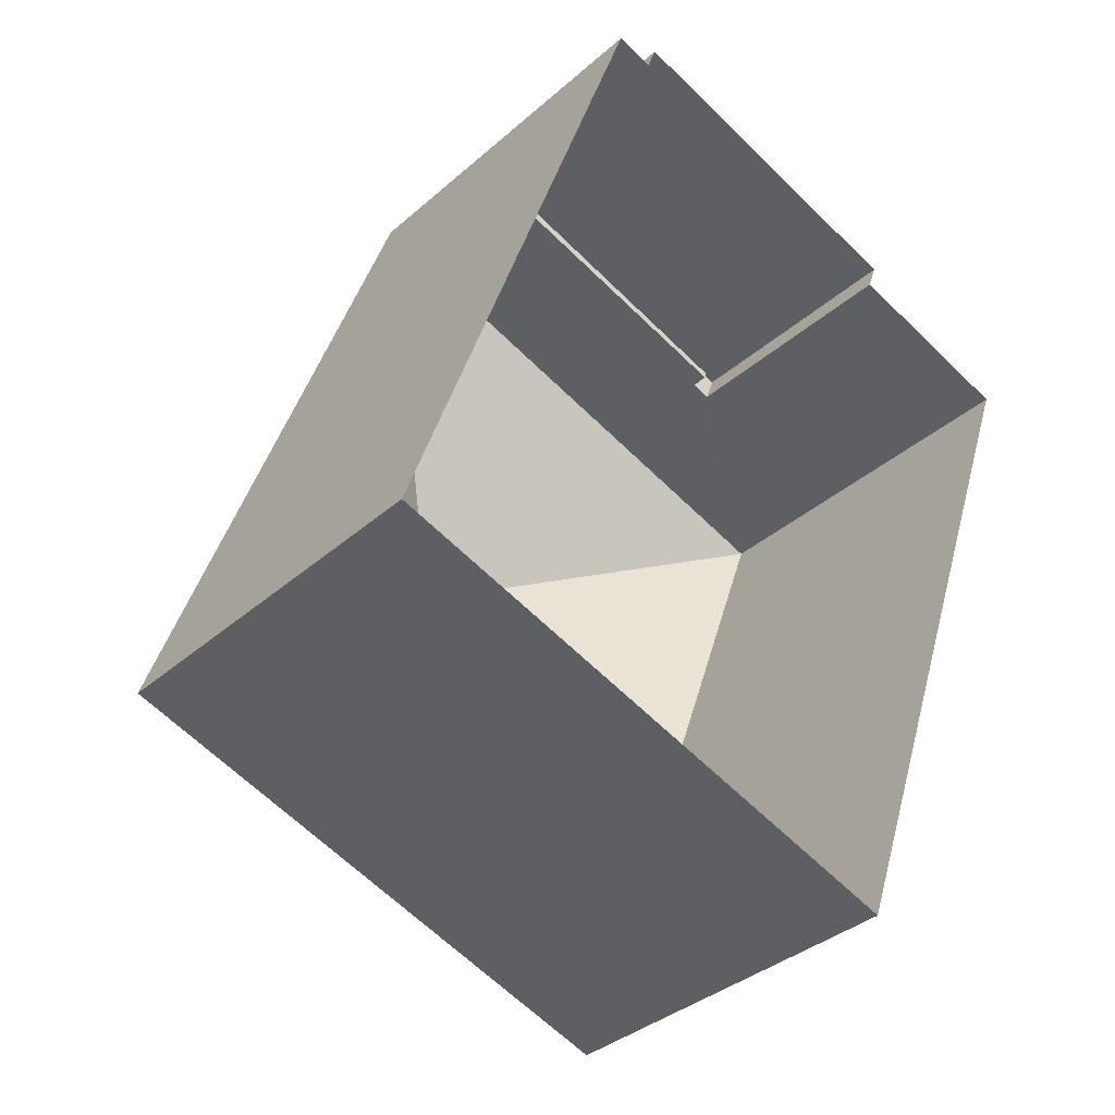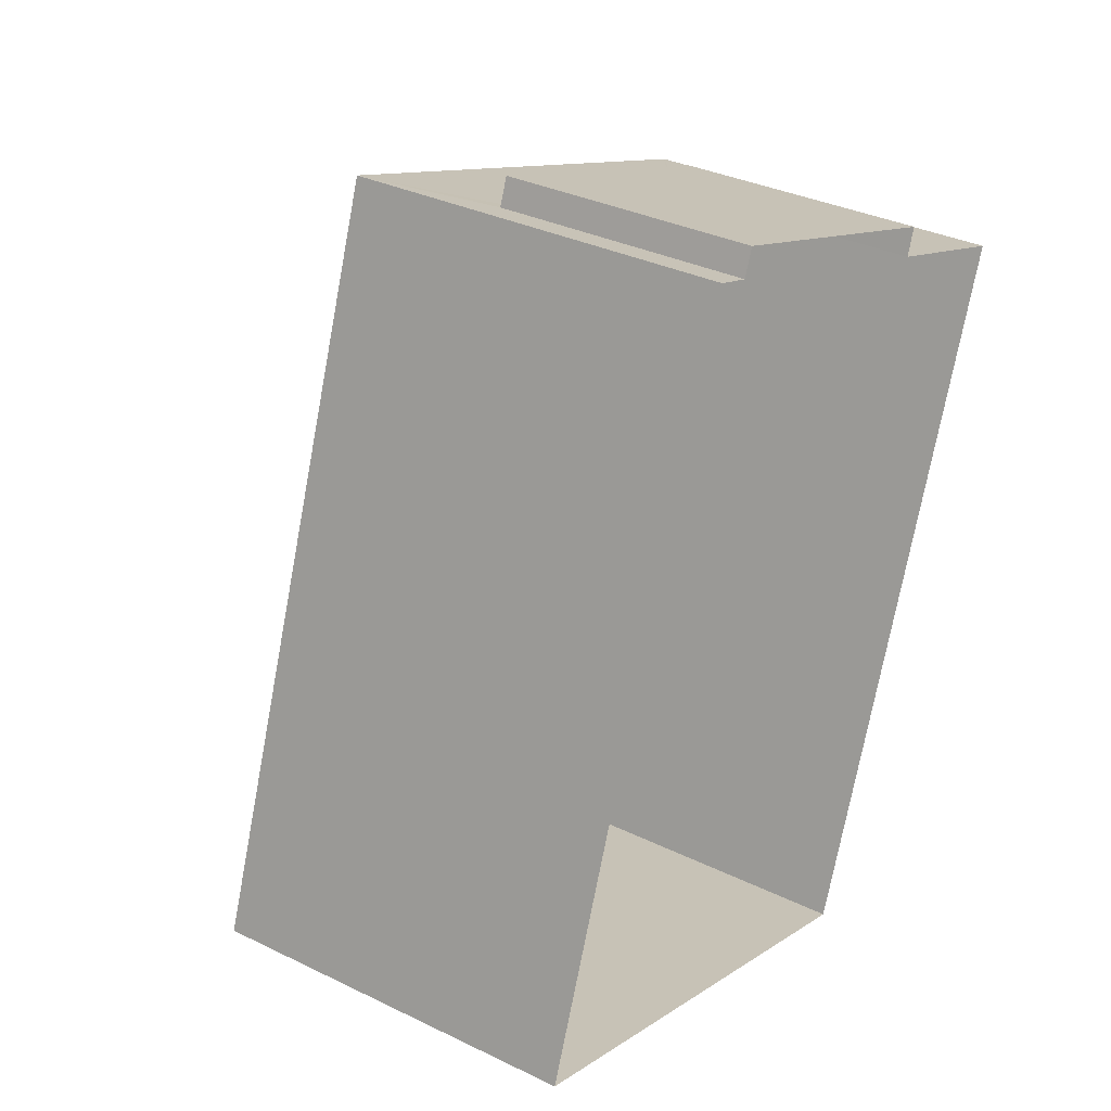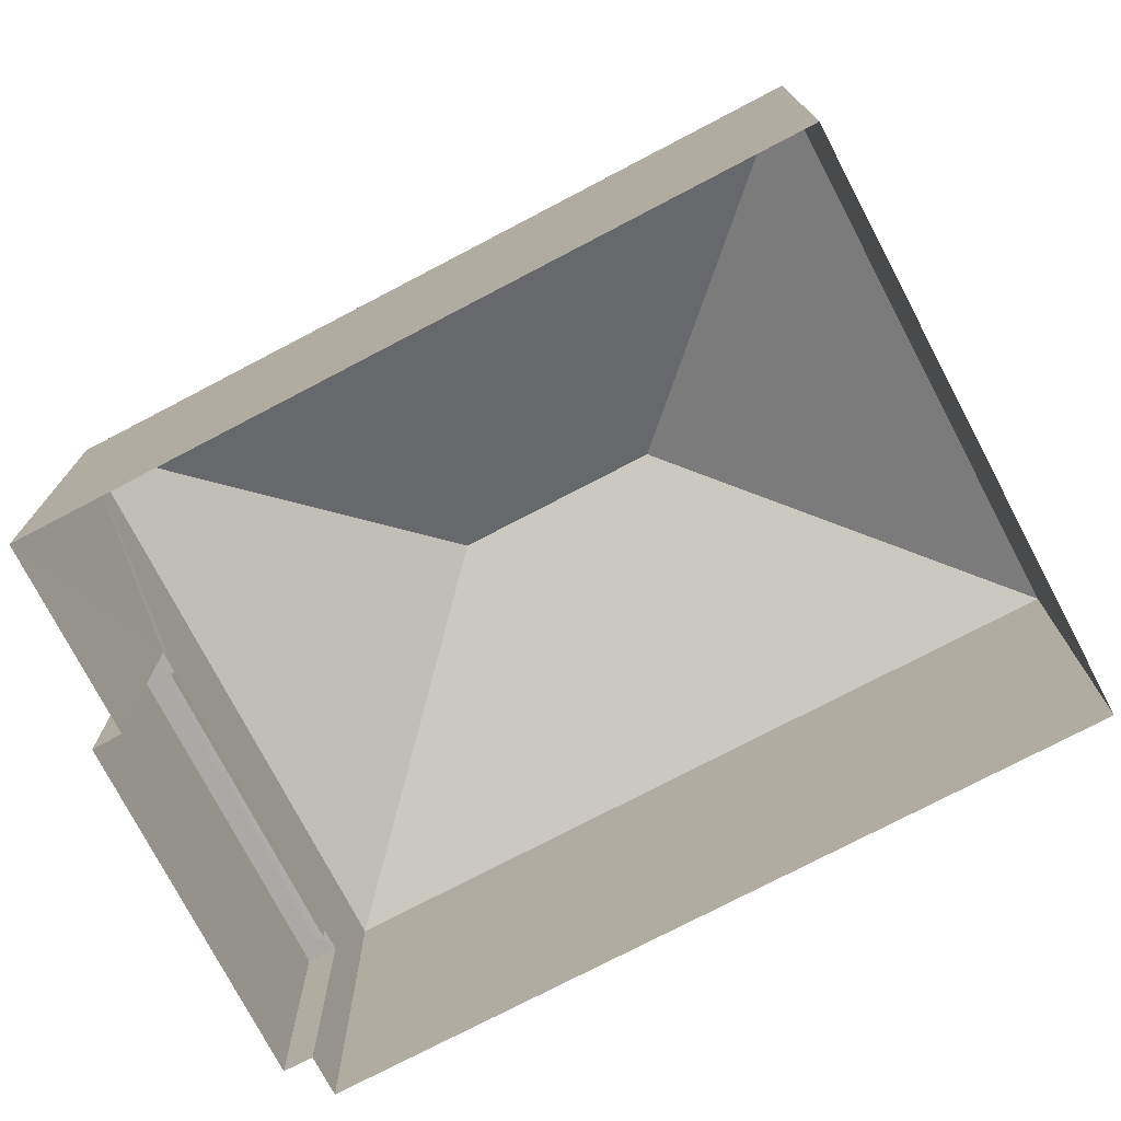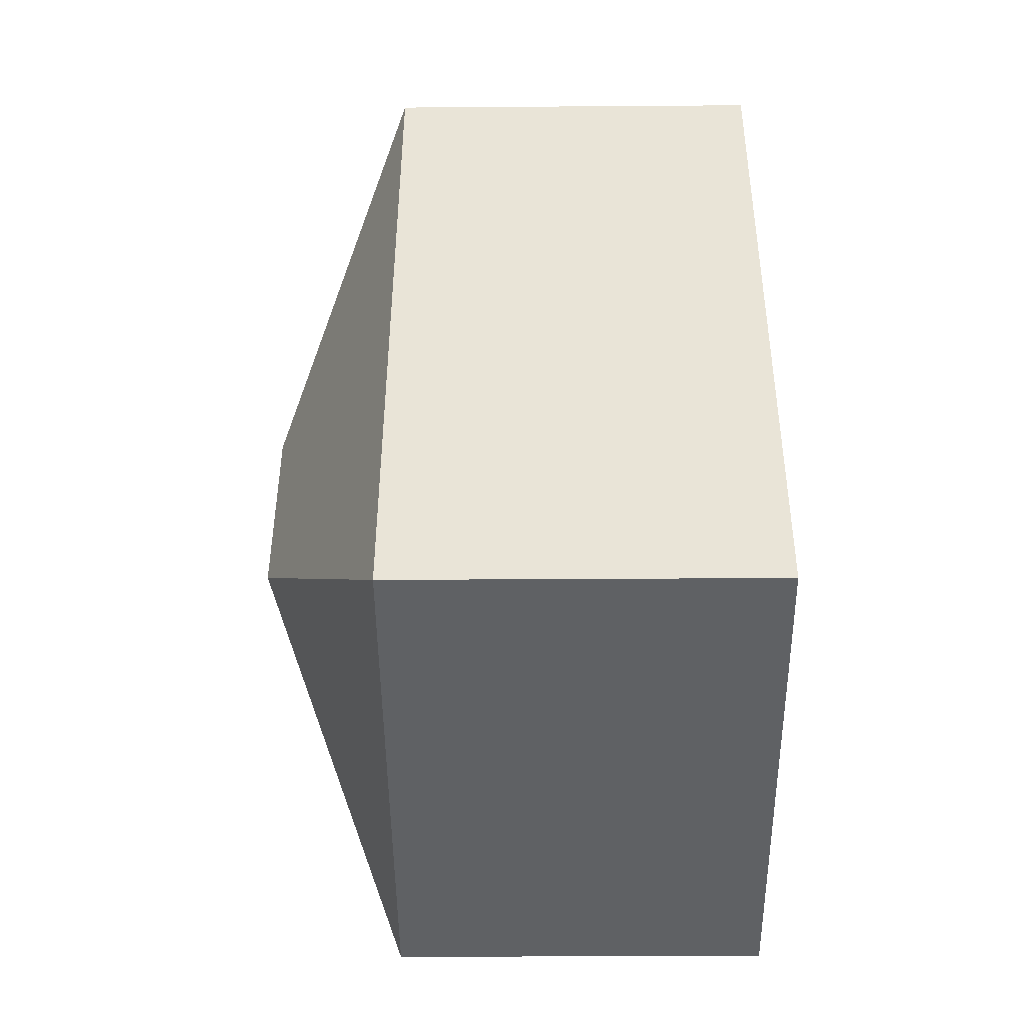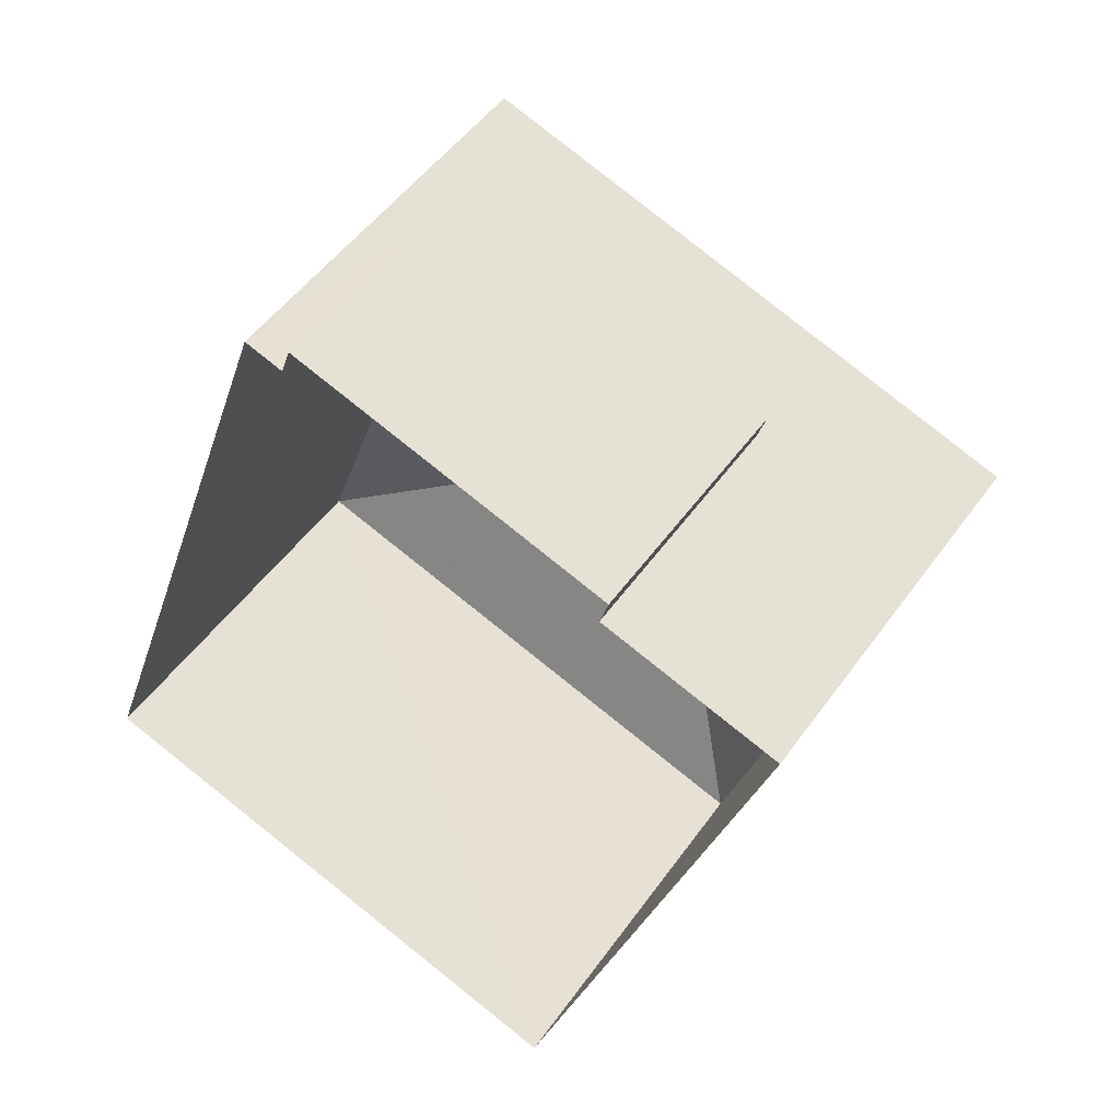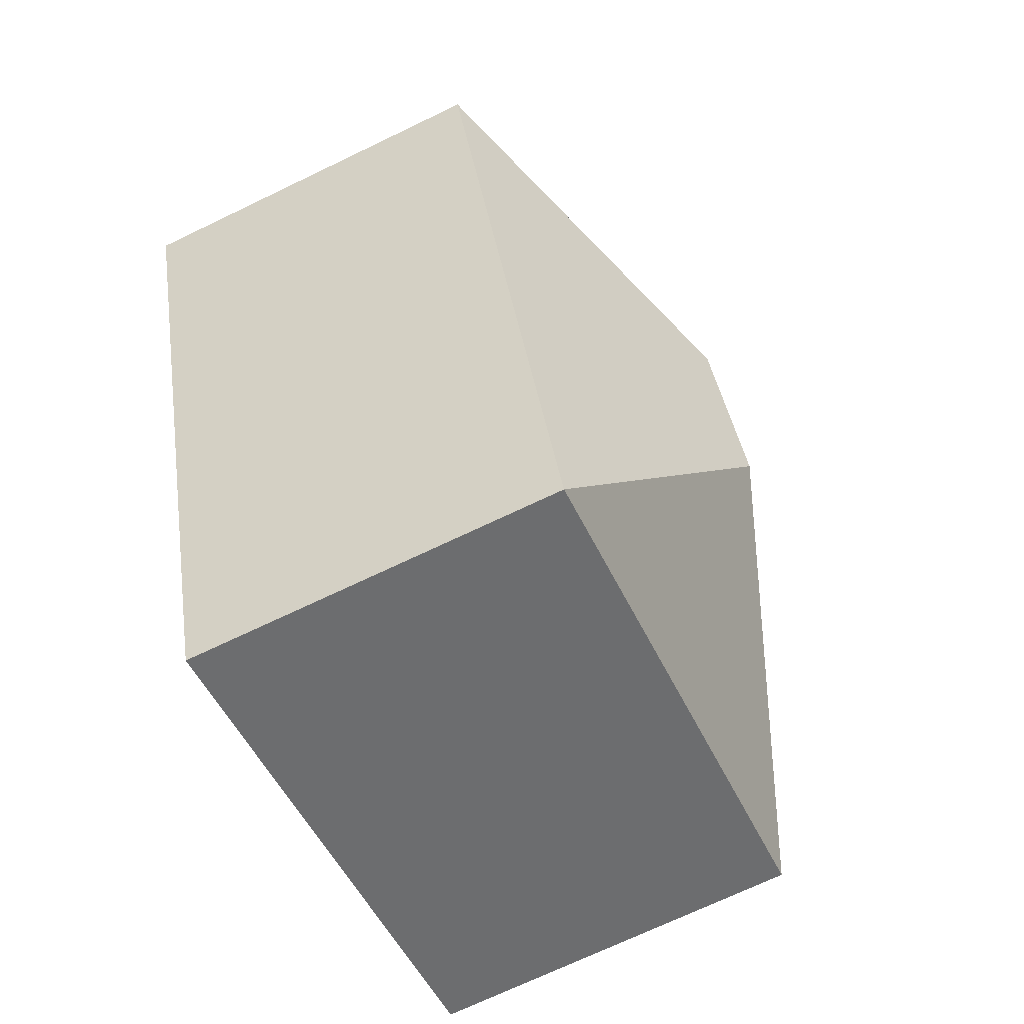
<metadata>
{"format":"obj","ext":"obj","renderer":"f3d","projection":"perspective","resolution":1024,"background":"white","views":[{"elev":-35.9,"azim":138.9,"up":"+Y"},{"elev":33.4,"azim":123.7,"up":"+Y"},{"elev":-75.7,"azim":-43.1,"up":"+Z"},{"elev":-27.4,"azim":90.7,"up":"+Y"},{"elev":49.8,"azim":-146.0,"up":"+Y"},{"elev":-70.9,"azim":-64.3,"up":"+Y"}]}
</metadata>
<code>
v -8.896e+04 -1.007e+05 1.828
v -8.895e+04 -1.007e+05 1.828
v -8.895e+04 -1.007e+05 1.831
v -8.894e+04 -1.007e+05 1.83
v -8.895e+04 -1.007e+05 1.828
v -8.895e+04 -1.007e+05 1.828
v -8.895e+04 -1.007e+05 1.828
v -8.895e+04 -1.007e+05 1.827
v -8.895e+04 -1.007e+05 9.313
v -8.895e+04 -1.007e+05 7.289
v -8.894e+04 -1.007e+05 7.288
v -8.895e+04 -1.007e+05 9.312
v -8.895e+04 -1.007e+05 7.286
v -8.895e+04 -1.007e+05 5.171
v -8.895e+04 -1.007e+05 5.171
v -8.895e+04 -1.007e+05 5.171
v -8.895e+04 -1.007e+05 5.171
v -8.896e+04 -1.007e+05 7.287
v -8.895e+04 -1.007e+05 5.422
v -8.895e+04 -1.007e+05 5.421
v -8.895e+04 -1.007e+05 5.421
v -8.895e+04 -1.007e+05 5.421
v -8.895e+04 -1.007e+05 5.421
v -8.895e+04 -1.007e+05 5.421
v -8.895e+04 -1.007e+05 5.421
v -8.895e+04 -1.007e+05 5.421
f 1 2 3
f 3 2 4
f 5 4 6
f 2 7 8
f 6 2 8
f 4 2 6
f 9 10 11
f 12 9 13
f 13 9 11
f 14 15 16
f 14 17 15
f 10 12 18
f 9 12 10
f 12 13 18
f 19 20 21
f 21 20 22
f 22 23 24
f 20 19 25
f 24 23 26
f 20 23 22
f 17 23 15
f 17 26 23
f 18 1 3
f 10 18 3
f 6 8 22
f 24 6 22
f 2 21 7
f 2 19 21
f 22 8 7
f 21 22 7
f 20 16 15
f 23 20 15
f 11 3 4
f 11 10 3
f 14 16 20
f 25 14 20
f 2 1 19
f 1 18 19
f 6 24 5
f 25 18 13
f 17 14 26
f 5 24 13
f 24 26 13
f 19 18 25
f 26 14 25
f 26 25 13
f 13 4 5
f 13 11 4

</code>
